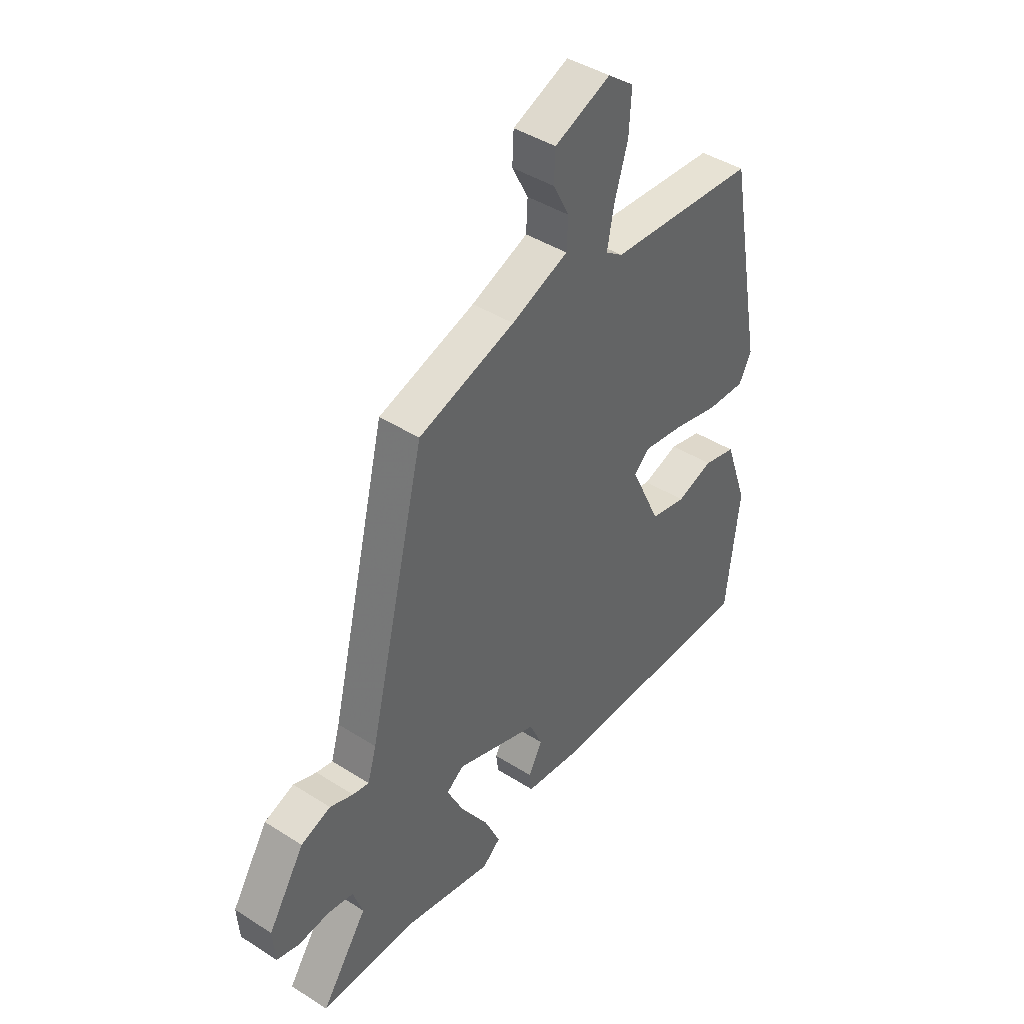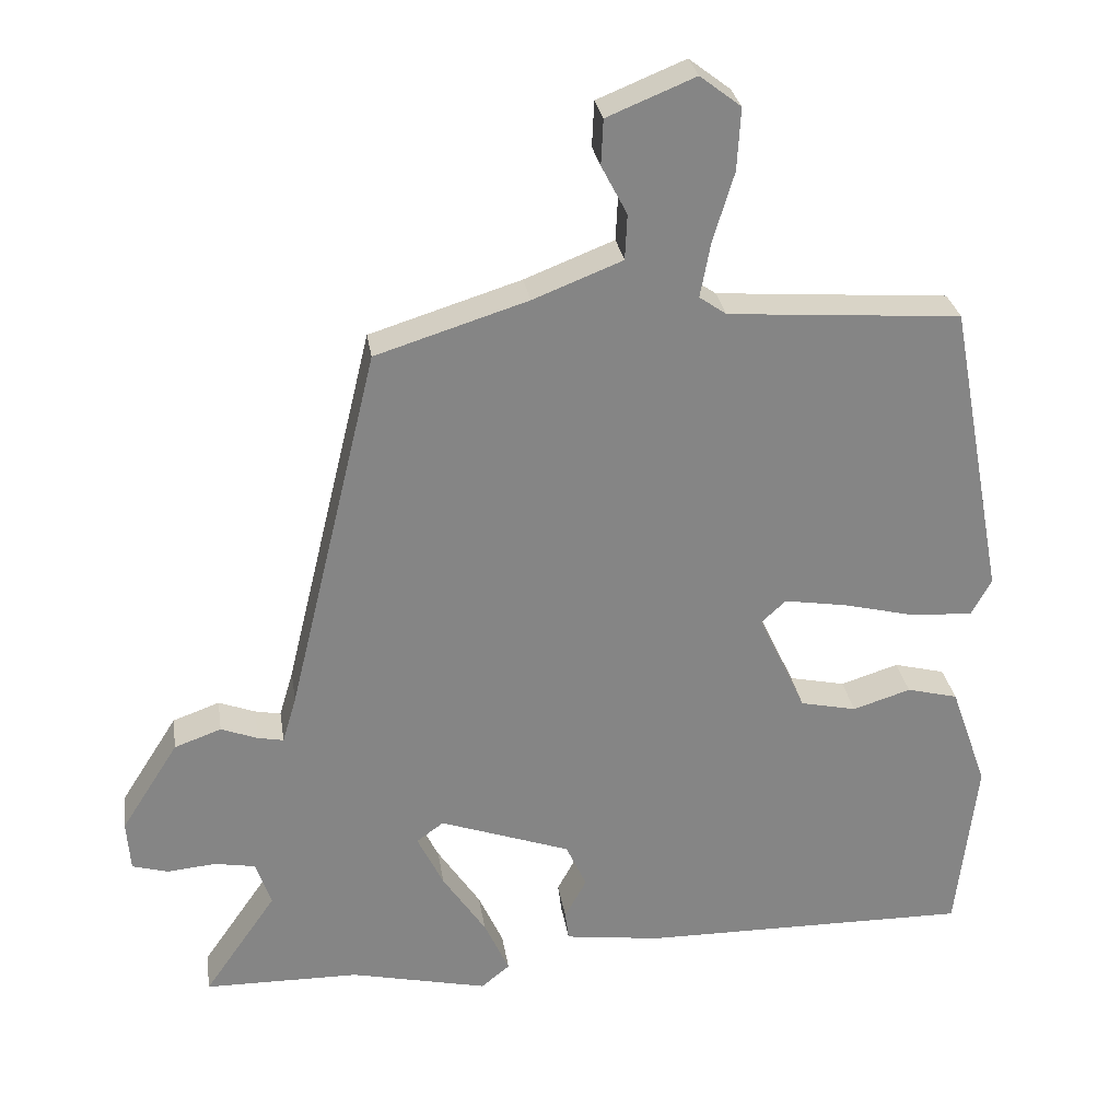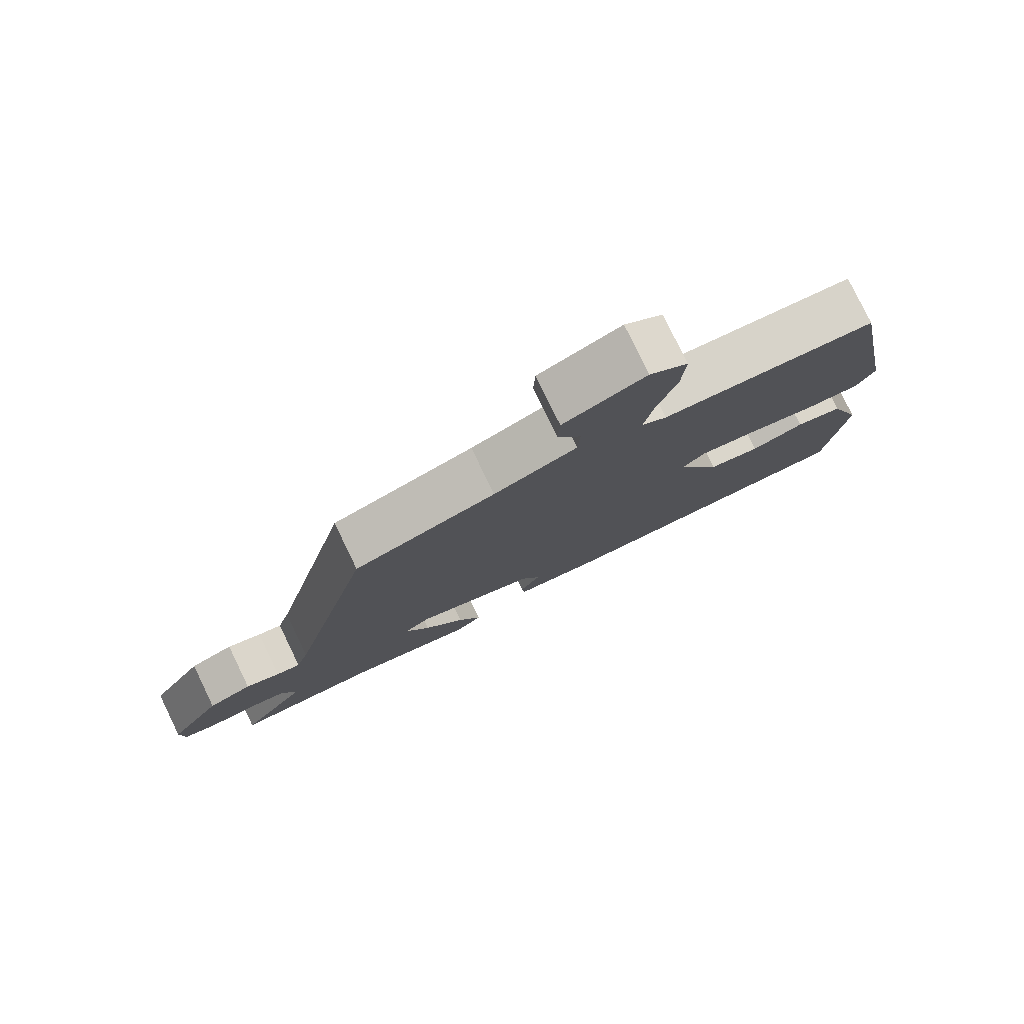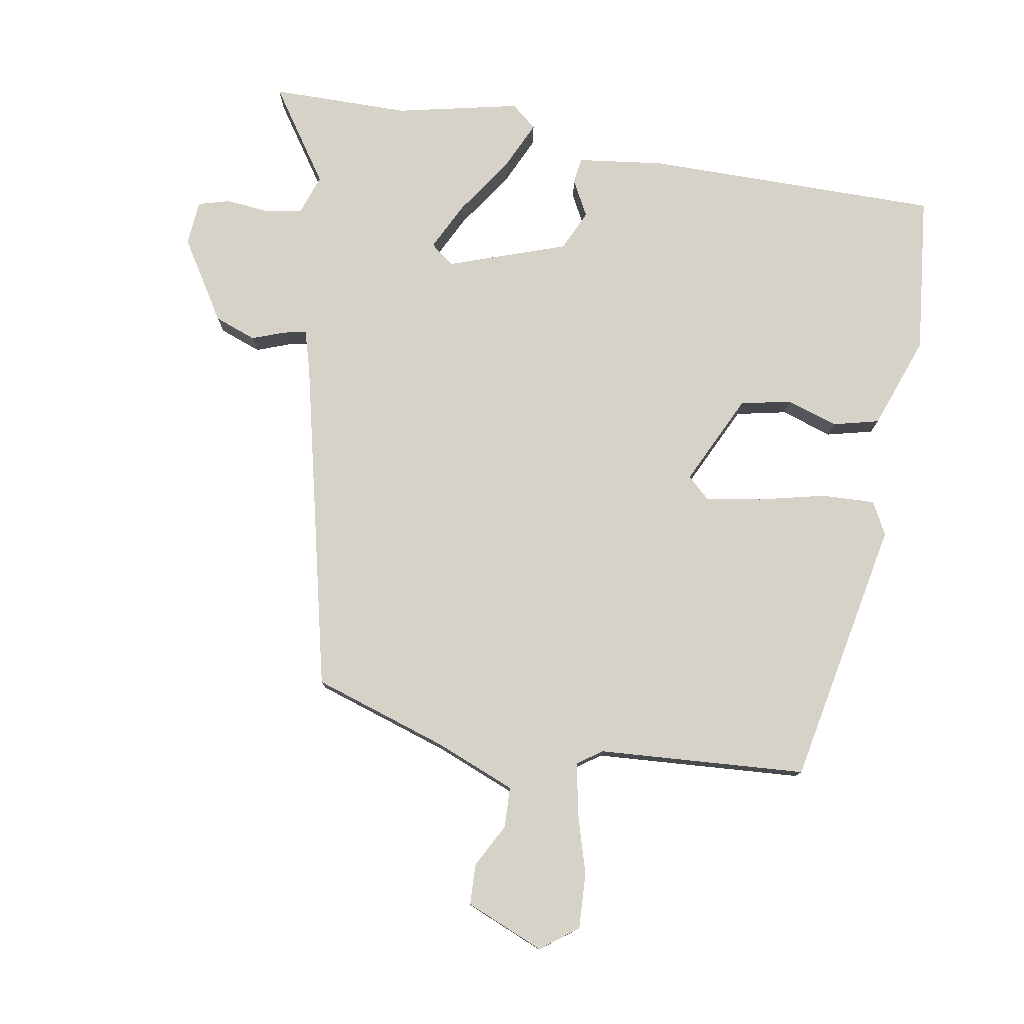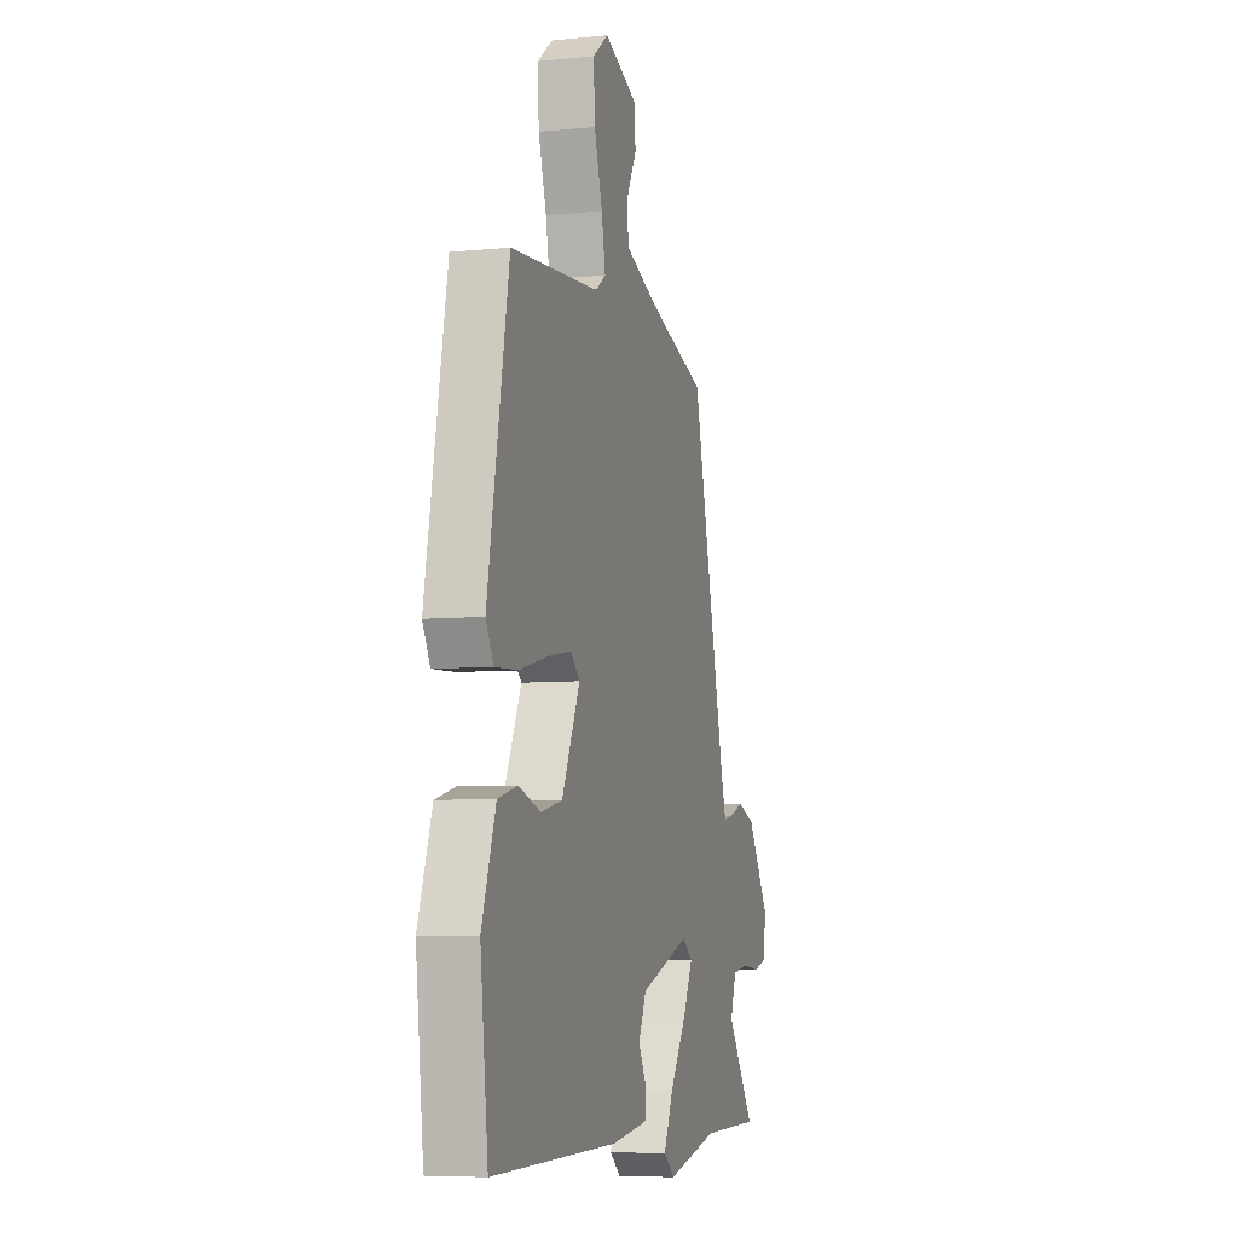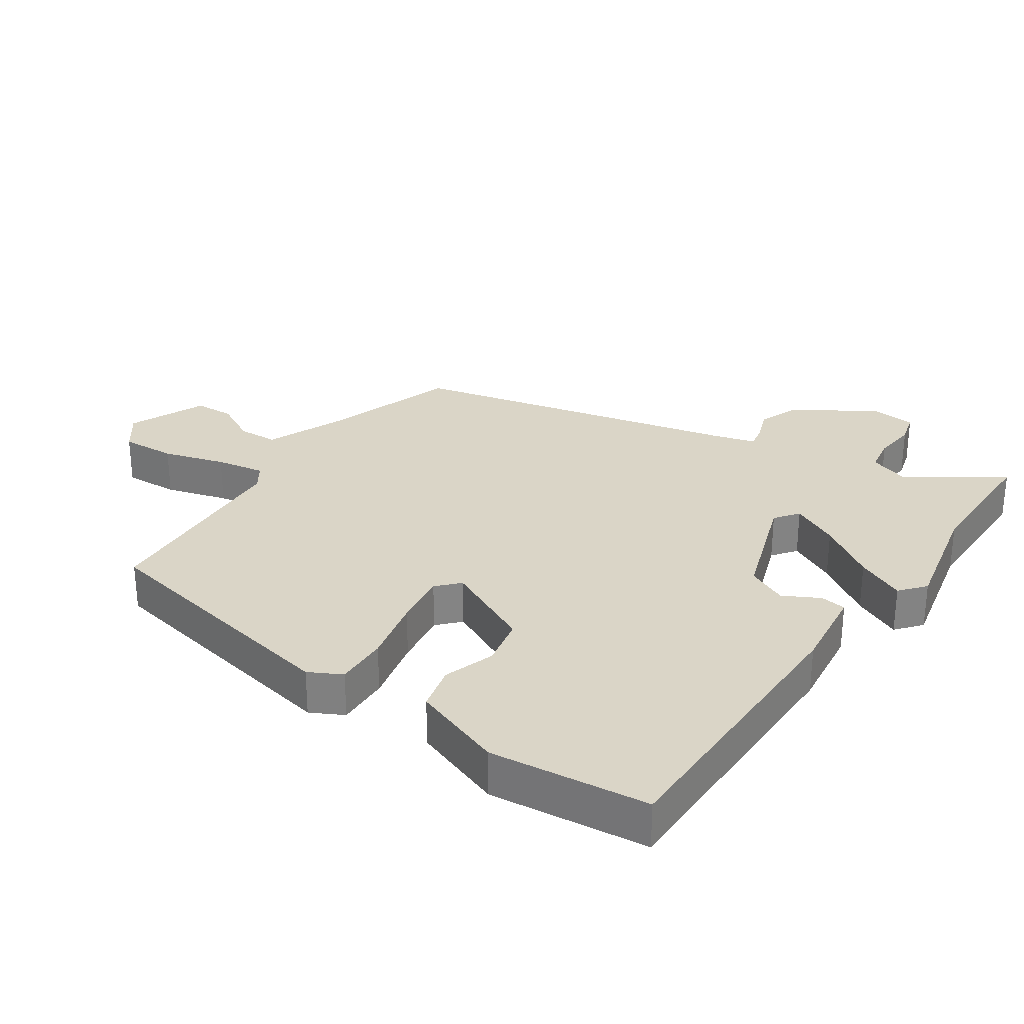
<metadata>
{"format":"obj","ext":"obj","renderer":"f3d","projection":"perspective","resolution":1024,"background":"white","views":[{"elev":42.6,"azim":-52.7,"up":"+Z"},{"elev":28.7,"azim":-8.7,"up":"+Z"},{"elev":79.5,"azim":-25.9,"up":"+Z"},{"elev":78.0,"azim":10.3,"up":"+Y"},{"elev":-6.5,"azim":106.4,"up":"+Z"},{"elev":29.0,"azim":125.0,"up":"+Y"}]}
</metadata>
<code>
v 0.47 0.07 -0.491
v 0.018 0.07 -0.486
v -0.114 0.07 -0.468
v -0.119 0.07 -0.428
v -0.089 0.07 -0.373
v -0.117 0.07 -0.311
v -0.296 0.07 -0.247
v -0.333 0.07 -0.274
v -0.297 0.07 -0.348
v -0.238 0.07 -0.437
v -0.204 0.07 -0.512
v -0.243 0.07 -0.544
v -0.431 0.07 -0.501
v -0.643 0.07 -0.498
v -0.544 0.07 -0.355
v -0.565 0.07 -0.293
v -0.621 0.07 -0.283
v -0.687 0.07 -0.289
v -0.736 0.07 -0.275
v -0.741 0.07 -0.206
v -0.663 0.07 -0.083
v -0.599 0.07 -0.06
v -0.549 0.07 -0.079
v -0.514 0.07 -0.086
v -0.495 0.07 -0.022
v -0.372 0.07 0.485
v -0.165 0.07 0.55
v -0.043 0.07 0.598
v -0.04 0.07 0.66
v -0.075 0.07 0.727
v -0.072 0.07 0.789
v 0.048 0.07 0.838
v 0.104 0.07 0.795
v 0.099 0.07 0.71
v 0.07 0.07 0.615
v 0.056 0.07 0.54
v 0.093 0.07 0.514
v 0.411 0.07 0.49
v 0.487 0.07 0.082
v 0.46 0.07 0.032
v 0.378 0.07 0.036
v 0.276 0.07 0.061
v 0.191 0.07 0.075
v 0.157 0.07 0.044
v 0.222 0.07 -0.095
v 0.299 0.07 -0.112
v 0.378 0.07 -0.087
v 0.448 0.07 -0.105
v 0.498 0.07 -0.247
v 0.47 0 -0.491
v 0.018 0 -0.486
v -0.114 0 -0.468
v -0.119 0 -0.428
v -0.089 0 -0.373
v -0.117 0 -0.311
v -0.296 0 -0.247
v -0.333 0 -0.274
v -0.297 0 -0.348
v -0.238 0 -0.437
v -0.204 0 -0.512
v -0.243 0 -0.544
v -0.431 0 -0.501
v -0.643 0 -0.498
v -0.544 0 -0.355
v -0.565 0 -0.293
v -0.621 0 -0.283
v -0.687 0 -0.289
v -0.736 0 -0.275
v -0.741 0 -0.206
v -0.663 0 -0.083
v -0.599 0 -0.06
v -0.549 0 -0.079
v -0.514 0 -0.086
v -0.495 0 -0.022
v -0.372 0 0.485
v -0.165 0 0.55
v -0.043 0 0.598
v -0.04 0 0.66
v -0.075 0 0.727
v -0.072 0 0.789
v 0.048 0 0.838
v 0.104 0 0.795
v 0.099 0 0.71
v 0.07 0 0.615
v 0.056 0 0.54
v 0.093 0 0.514
v 0.411 0 0.49
v 0.487 0 0.082
v 0.46 0 0.032
v 0.378 0 0.036
v 0.276 0 0.061
v 0.191 0 0.075
v 0.157 0 0.044
v 0.222 0 -0.095
v 0.299 0 -0.112
v 0.378 0 -0.087
v 0.448 0 -0.105
v 0.498 0 -0.247
f 46 47 48 49
f 45 46 49 1
f 39 40 41 42
f 37 38 39 42
f 36 37 42 43
f 32 33 34 35
f 32 35 36
f 29 30 31 32
f 28 29 32 36
f 27 28 36 43
f 25 26 27 43
f 20 21 22 23
f 20 23 24
f 17 18 19 20
f 16 17 20 24
f 15 16 24 25
f 13 14 15
f 9 10 11 12
f 8 9 12 13
f 2 3 4 5
f 45 1 2 5
f 44 45 5 6
f 25 43 44
f 8 13 15 25
f 7 8 25
f 6 7 25 44
f 98 97 96 95
f 50 98 95 94
f 91 90 89 88
f 91 88 87 86
f 92 91 86 85
f 84 83 82 81
f 85 84 81
f 81 80 79 78
f 85 81 78 77
f 92 85 77 76
f 92 76 75 74
f 72 71 70 69
f 73 72 69
f 69 68 67 66
f 73 69 66 65
f 74 73 65 64
f 64 63 62
f 61 60 59 58
f 62 61 58 57
f 54 53 52 51
f 54 51 50 94
f 55 54 94 93
f 93 92 74
f 74 64 62 57
f 74 57 56
f 93 74 56 55
f 1 50 51 2
f 2 51 52 3
f 3 52 53 4
f 4 53 54 5
f 5 54 55 6
f 6 55 56 7
f 7 56 57 8
f 8 57 58 9
f 9 58 59 10
f 10 59 60 11
f 11 60 61 12
f 12 61 62 13
f 13 62 63 14
f 14 63 64 15
f 15 64 65 16
f 16 65 66 17
f 17 66 67 18
f 18 67 68 19
f 19 68 69 20
f 20 69 70 21
f 21 70 71 22
f 22 71 72 23
f 23 72 73 24
f 24 73 74 25
f 25 74 75 26
f 26 75 76 27
f 27 76 77 28
f 28 77 78 29
f 29 78 79 30
f 30 79 80 31
f 31 80 81 32
f 32 81 82 33
f 33 82 83 34
f 34 83 84 35
f 35 84 85 36
f 36 85 86 37
f 37 86 87 38
f 38 87 88 39
f 39 88 89 40
f 40 89 90 41
f 41 90 91 42
f 42 91 92 43
f 43 92 93 44
f 44 93 94 45
f 45 94 95 46
f 46 95 96 47
f 47 96 97 48
f 48 97 98 49
f 49 98 50 1

</code>
